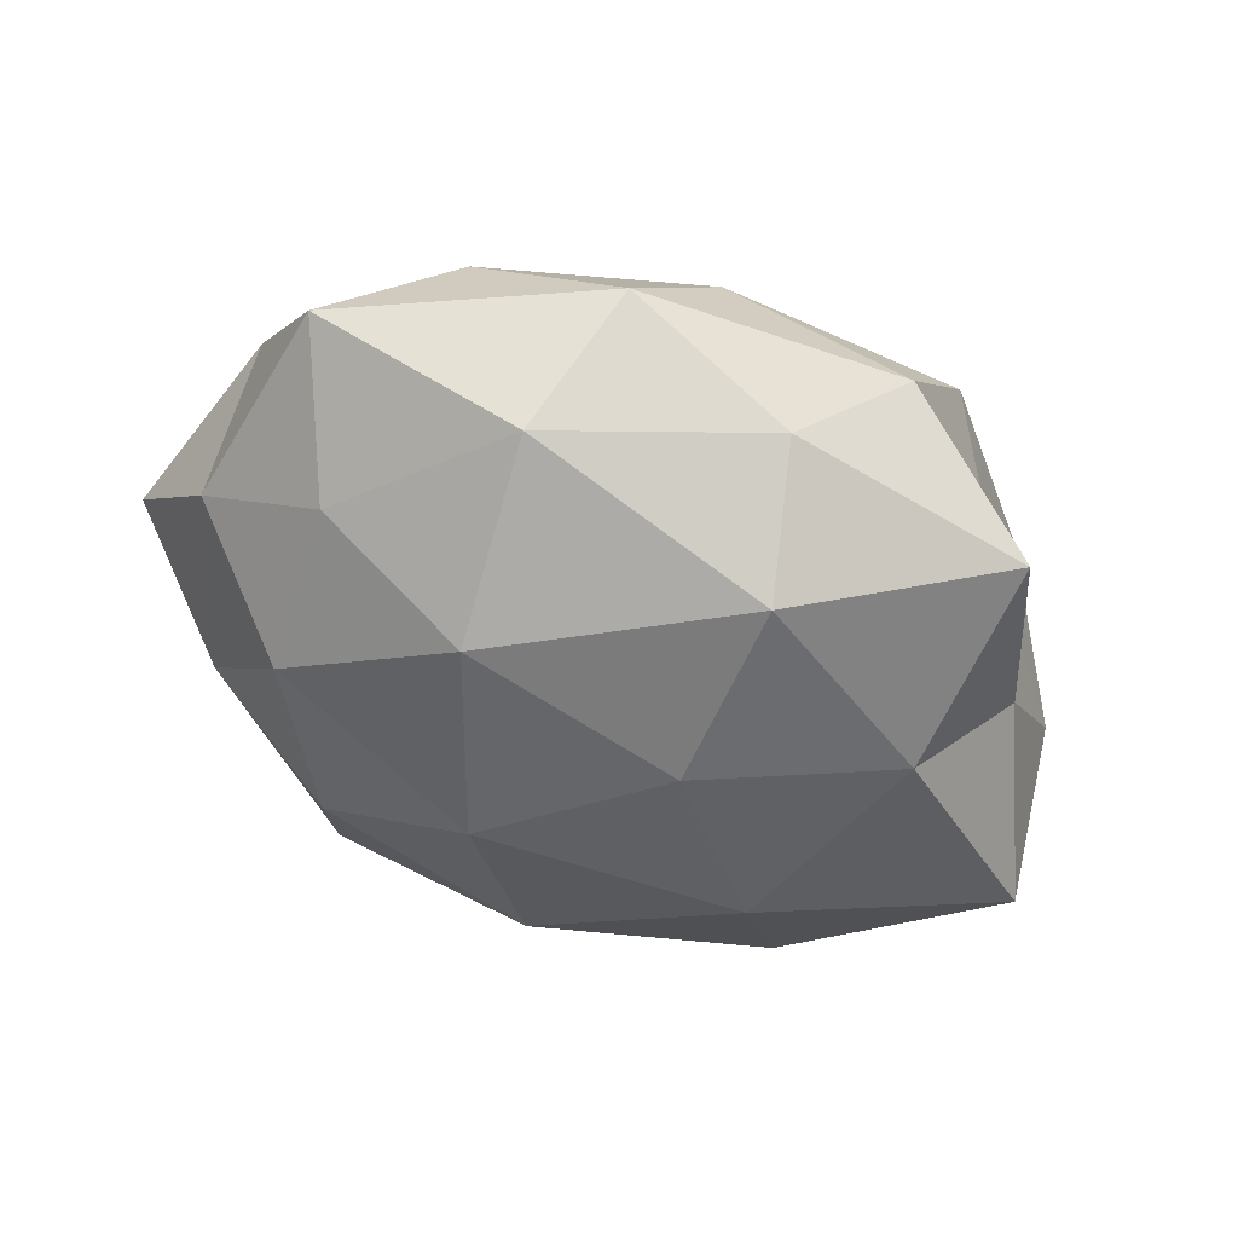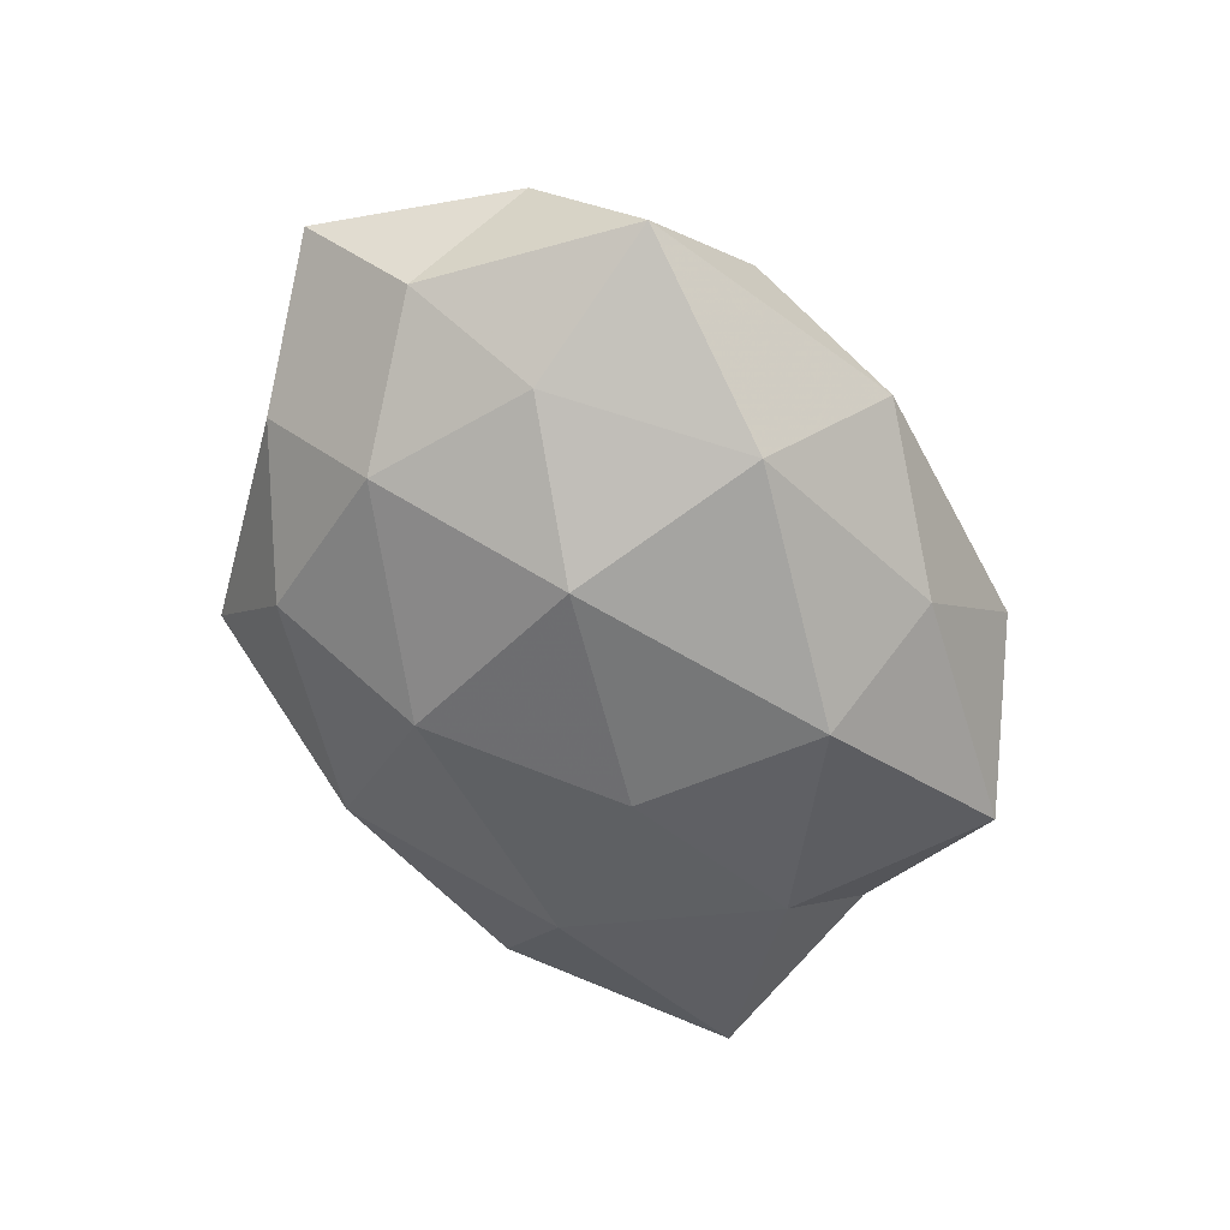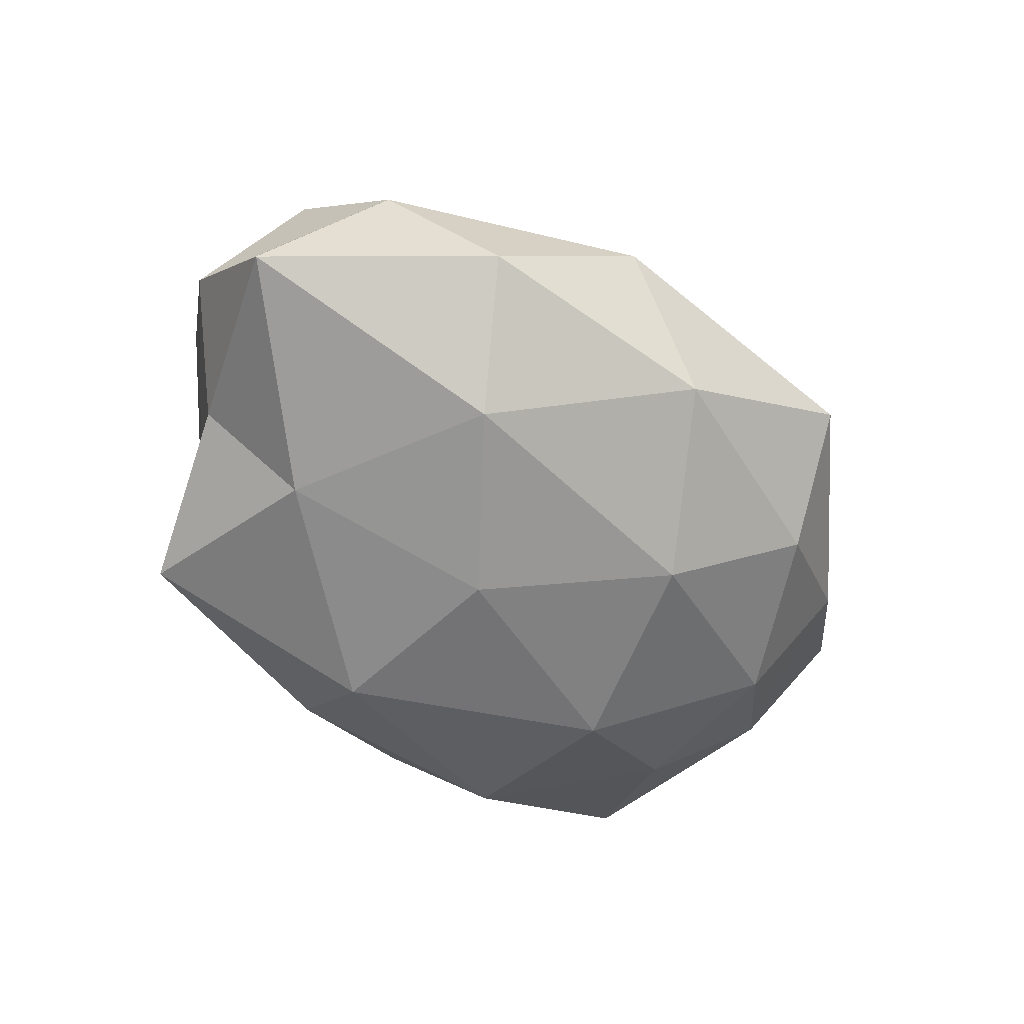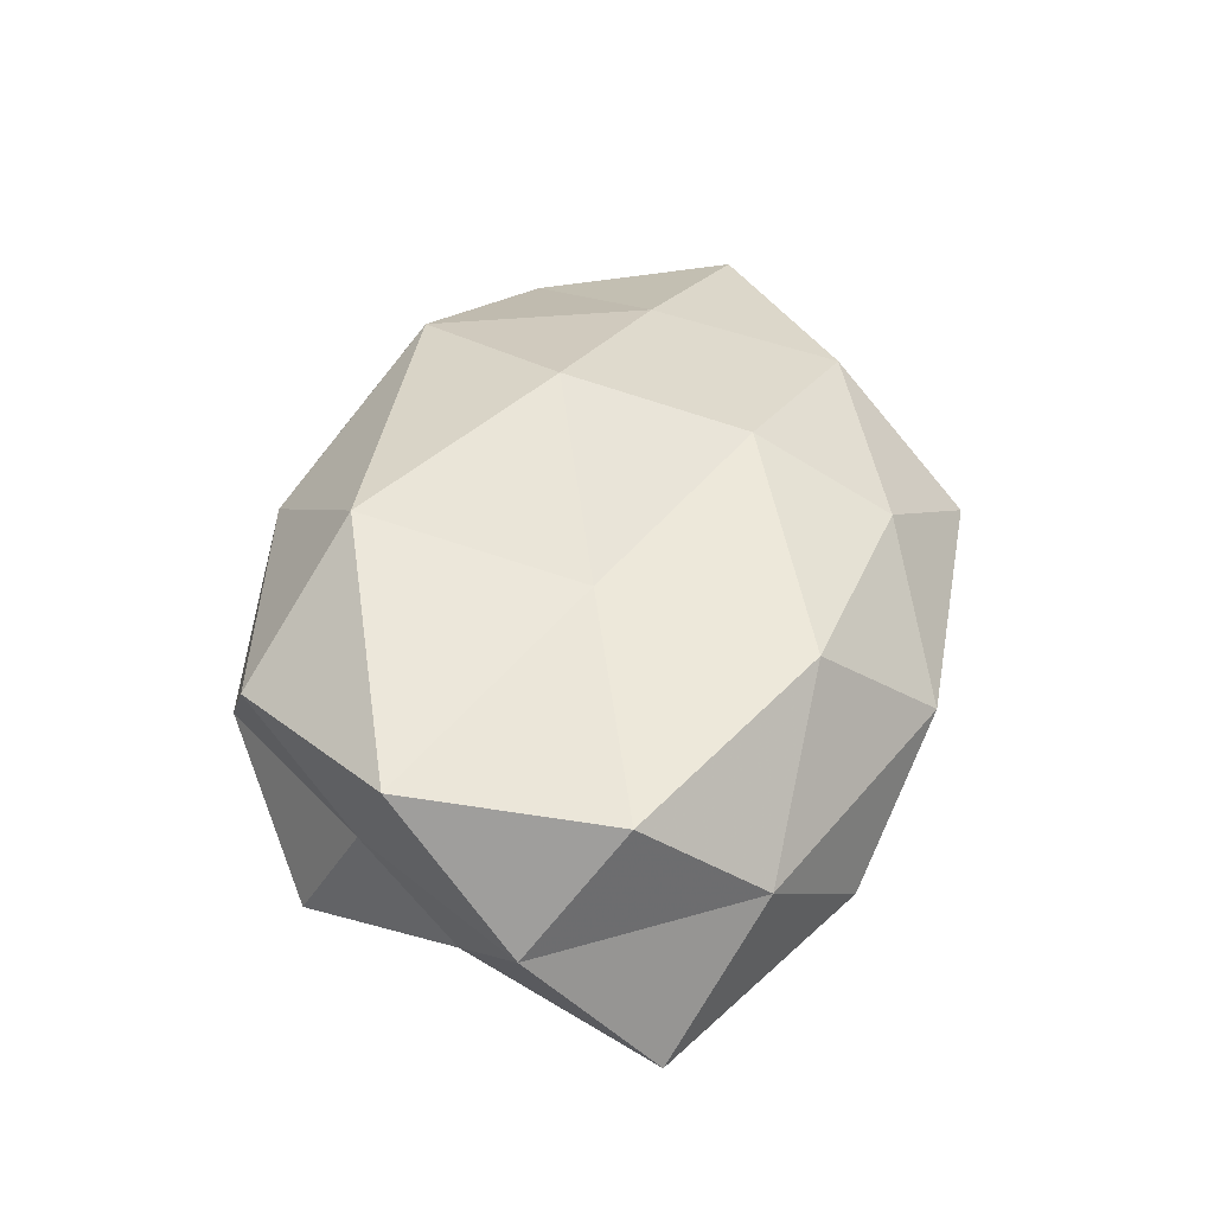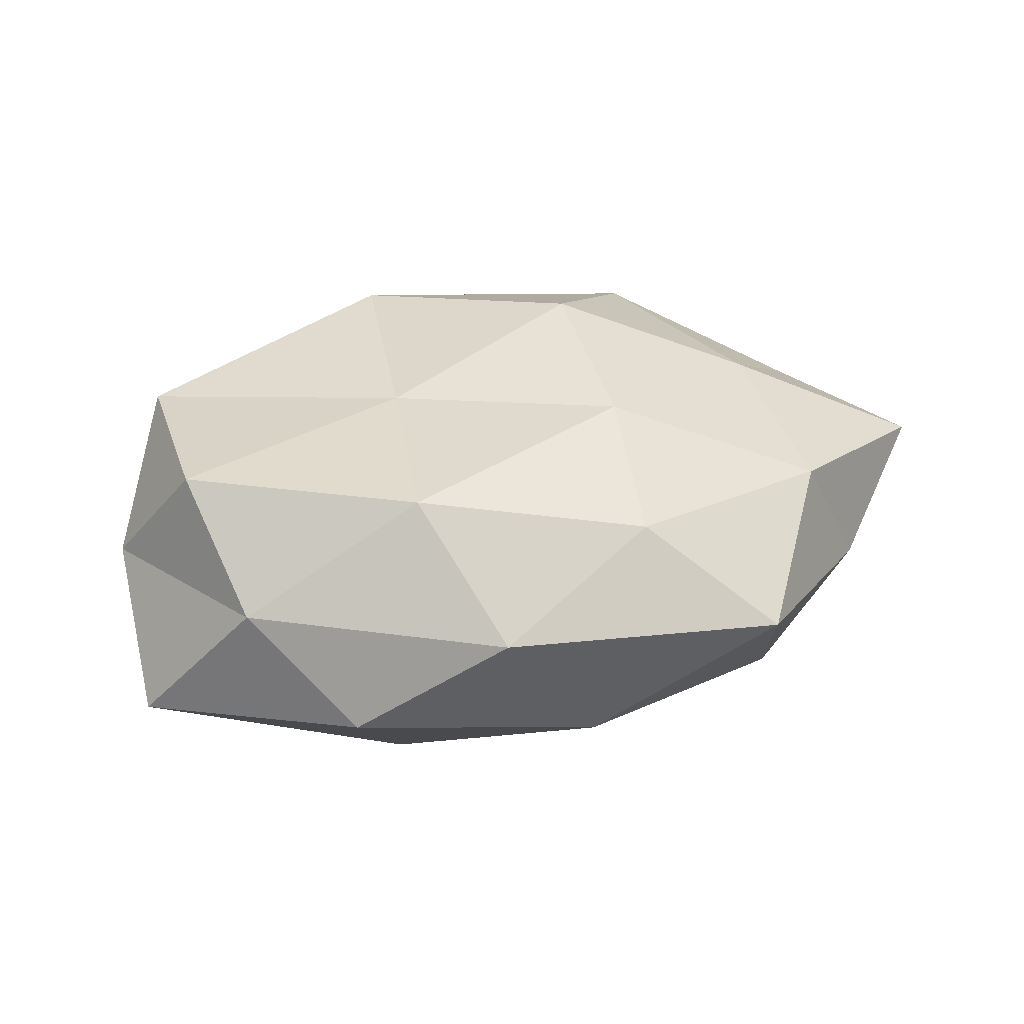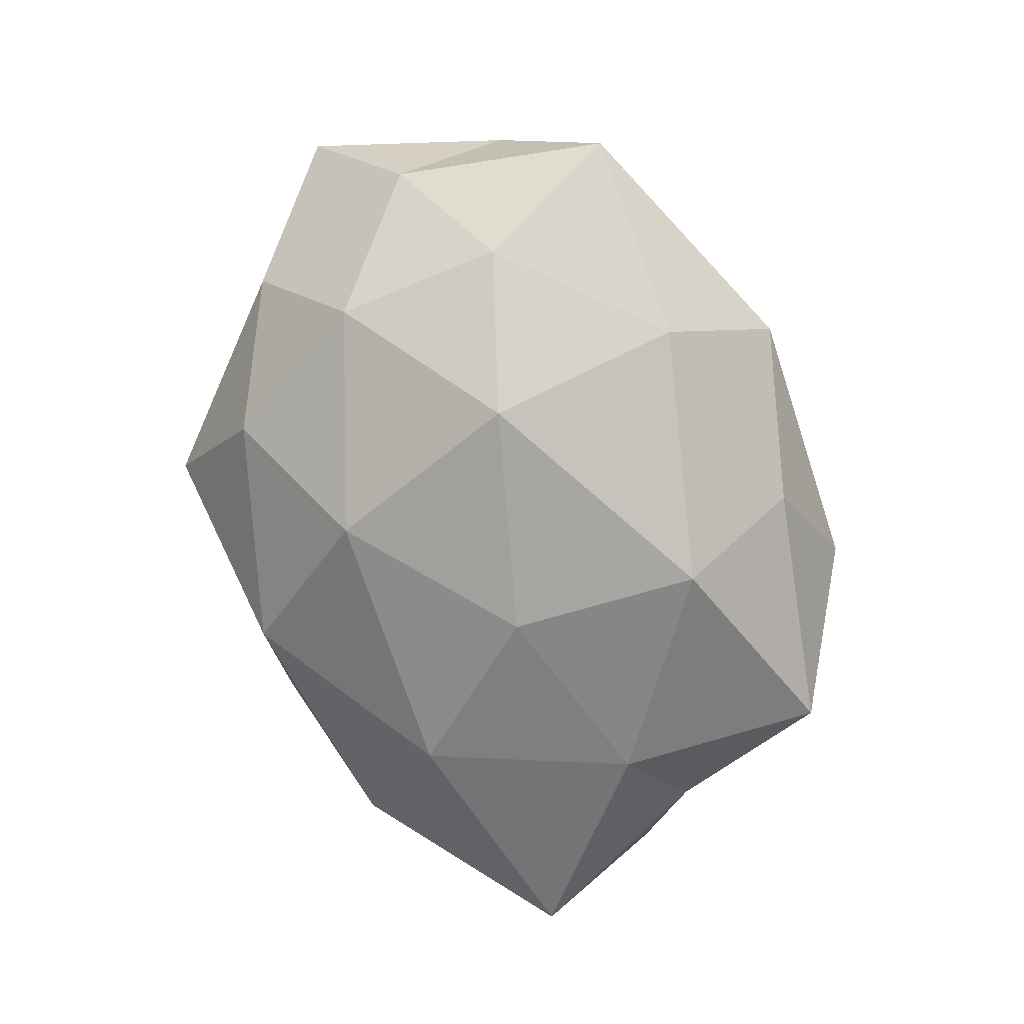
<metadata>
{"format":"obj","ext":"obj","renderer":"f3d","projection":"perspective","resolution":1024,"background":"white","views":[{"elev":-60.1,"azim":-23.5,"up":"+Z"},{"elev":-57.8,"azim":-65.0,"up":"+Z"},{"elev":-54.7,"azim":134.2,"up":"+Z"},{"elev":46.3,"azim":94.4,"up":"+Z"},{"elev":28.3,"azim":157.4,"up":"+Z"},{"elev":-74.8,"azim":-73.8,"up":"+Z"}]}
</metadata>
<code>
v -0.01989 0.002852 0.01113
v -0.02151 0.008186 -0.009294
v -0.01461 0.0187 -0.006881
v 0.009196 0.001068 0.0125
v 0.004112 0.002132 -0.01517
v 0.004025 -0.01155 -0.01559
v -0.0296 0.001646 -0.002956
v -0.003079 -0.02166 0.00574
v -0.01923 0.0164 0.007784
v -0.01205 -0.001164 -0.01523
v -0.02276 -0.003799 -0.009327
v 0.01277 0.01545 0.01112
v -0.0245 0.01461 -0.001285
v -0.03289 0.008025 0.005286
v 0.01904 0.01882 -0.004531
v 0.03188 0.007151 -0.006605
v 0.02703 0.004842 0.01076
v -0.01367 -0.01479 -0.01154
v 0.0134 0.0119 -0.01196
v -0.01599 -0.01282 0.01203
v 0.02531 0.01329 0.003199
v 0.009072 0.02351 0.002643
v -0.01898 -0.01735 0.003351
v 0.00174 -0.01998 -0.008993
v -0.00617 0.01254 -0.01321
v 0.02069 -0.0131 0.0003303
v 0.03097 -0.001749 0.002331
v -0.0116 0.02571 0.0009352
v 0.009203 -0.02338 -0.001684
v -0.006296 -0.002405 0.0166
v 0.01844 -0.002796 -0.01199
v 0.01932 -0.0177 -0.009334
v 0.00172 0.02239 -0.006804
v -0.0293 -0.00622 0.004975
v 0.01488 -0.02093 0.0068
v -0.01015 -0.0226 -0.0034
v -0.003193 0.02019 0.00819
v -0.005023 0.01054 0.01333
v 0.005691 -0.01468 0.01457
v 0.02538 -0.01021 0.01068
v 0.02493 -0.006349 -0.004995
v -0.02771 -0.01372 -0.004203
f 10 5 6
f 11 7 2
f 11 2 10
f 2 13 3
f 7 13 2
f 1 9 14
f 7 14 13
f 13 14 9
f 17 12 4
f 10 6 18
f 11 10 18
f 15 16 19
f 21 16 15
f 17 21 12
f 21 22 12
f 21 15 22
f 8 20 23
f 18 6 24
f 2 3 25
f 2 25 10
f 10 25 5
f 5 25 19
f 27 16 21
f 17 27 21
f 3 13 28
f 13 9 28
f 1 20 30
f 6 5 31
f 19 31 5
f 16 31 19
f 24 6 32
f 32 29 24
f 26 29 32
f 6 31 32
f 19 33 15
f 22 15 33
f 25 3 33
f 25 33 19
f 28 33 3
f 22 33 28
f 14 34 1
f 7 34 14
f 34 20 1
f 34 23 20
f 8 29 35
f 26 35 29
f 23 36 8
f 18 24 36
f 36 29 8
f 36 24 29
f 12 22 37
f 28 9 37
f 37 22 28
f 38 9 1
f 12 38 4
f 30 38 1
f 4 38 30
f 38 37 9
f 12 37 38
f 39 20 8
f 4 30 39
f 39 30 20
f 35 39 8
f 17 4 40
f 17 40 27
f 40 26 27
f 40 35 26
f 4 39 40
f 40 39 35
f 27 41 16
f 27 26 41
f 16 41 31
f 41 26 32
f 32 31 41
f 11 42 7
f 11 18 42
f 42 34 7
f 42 23 34
f 18 36 42
f 42 36 23

</code>
